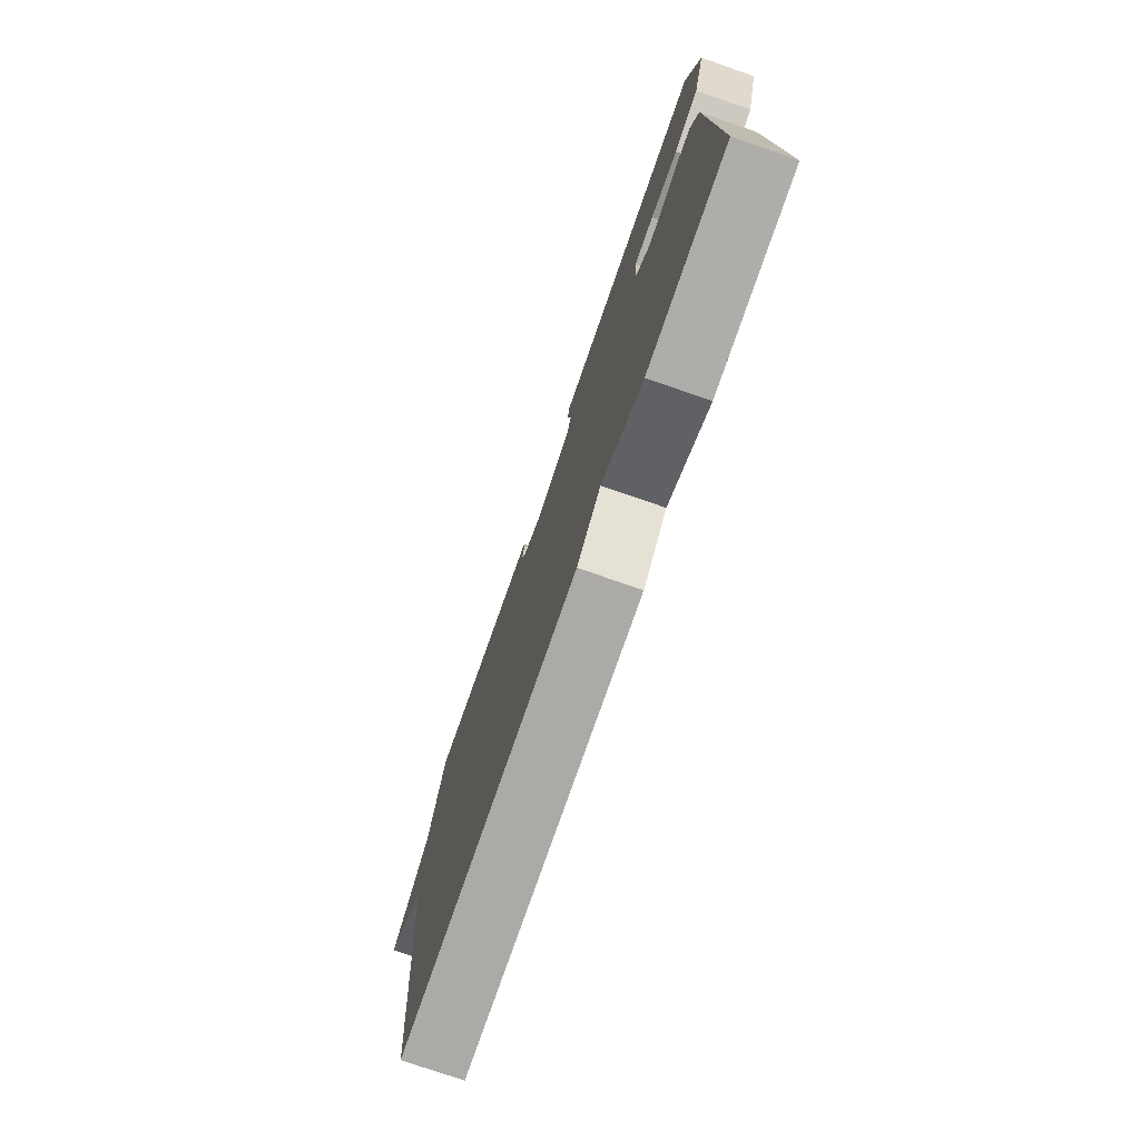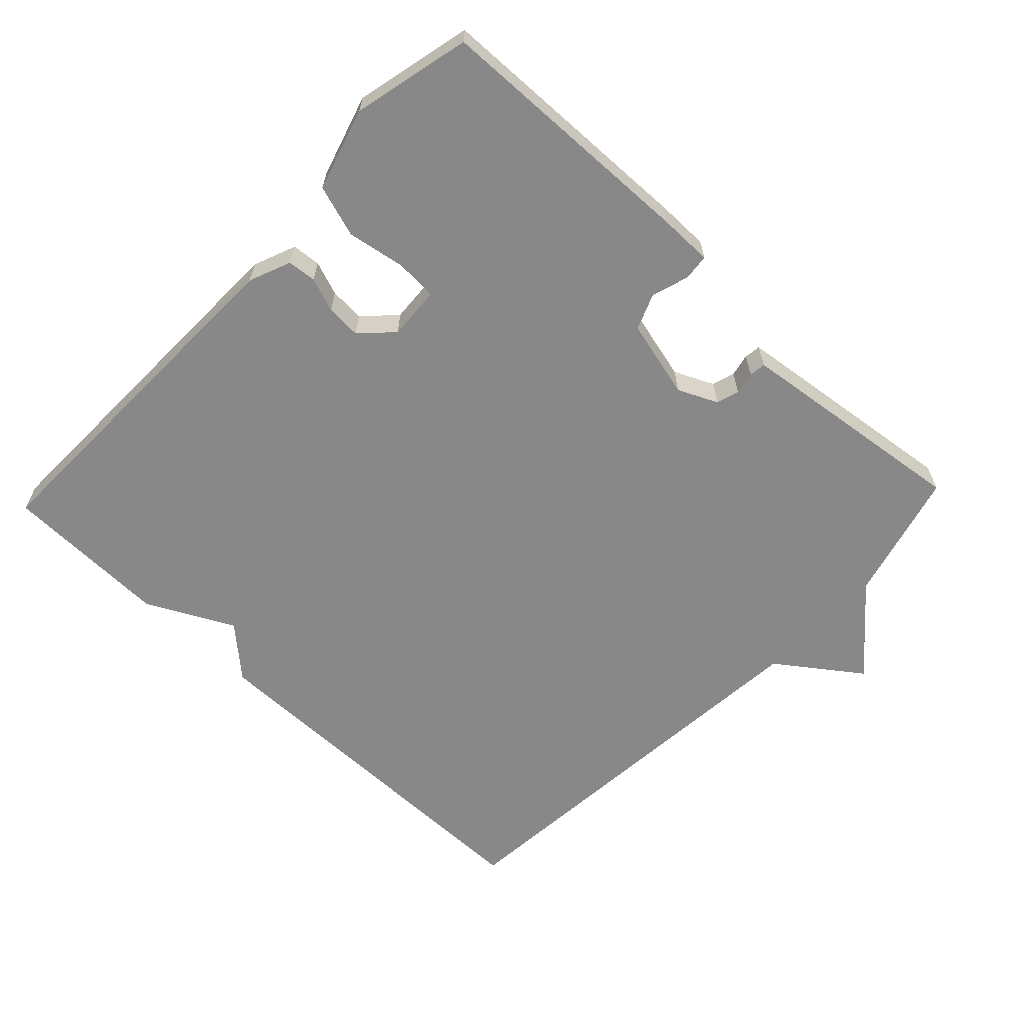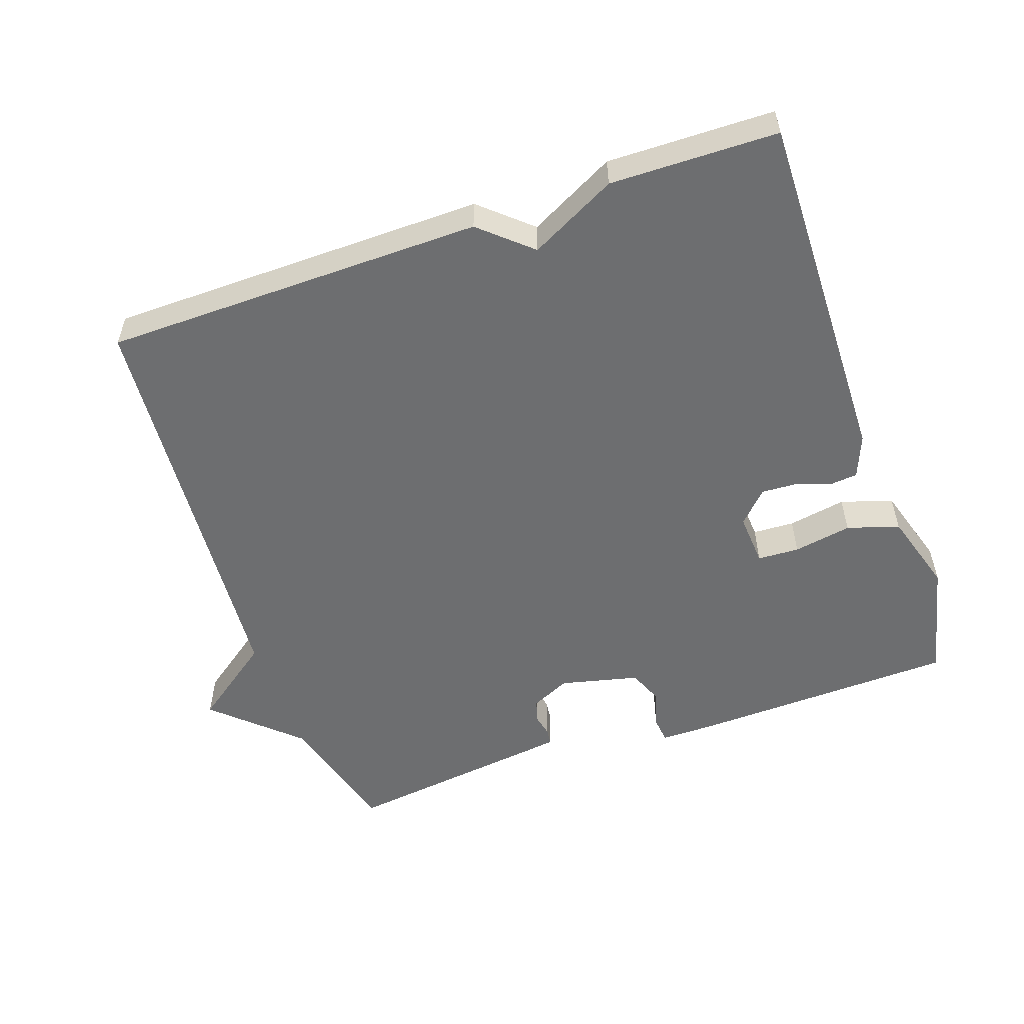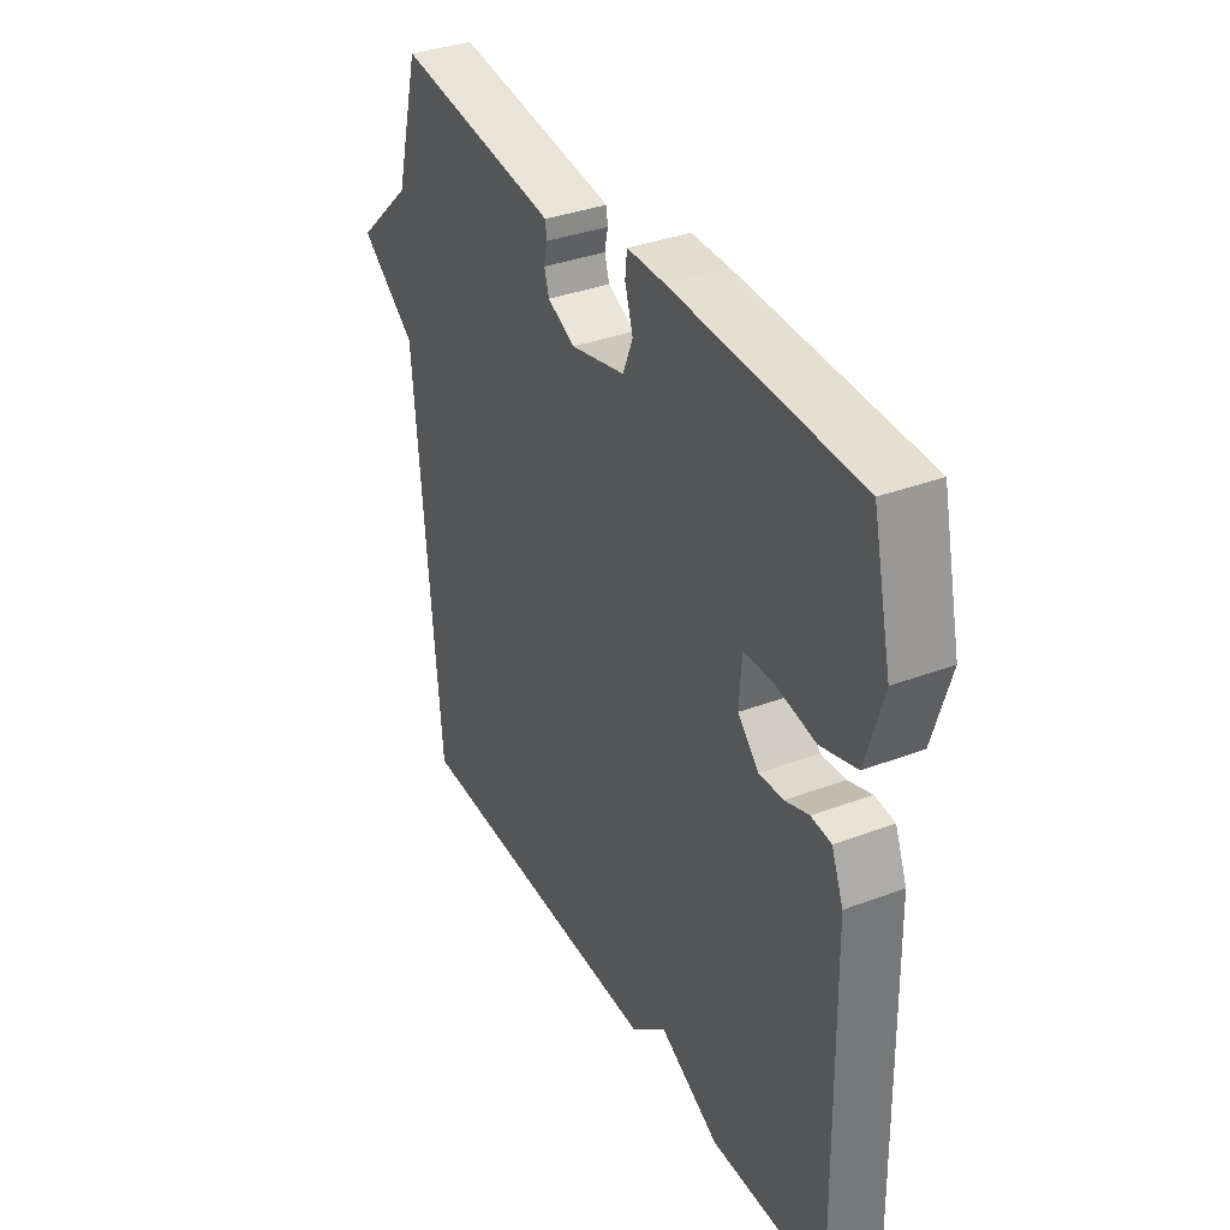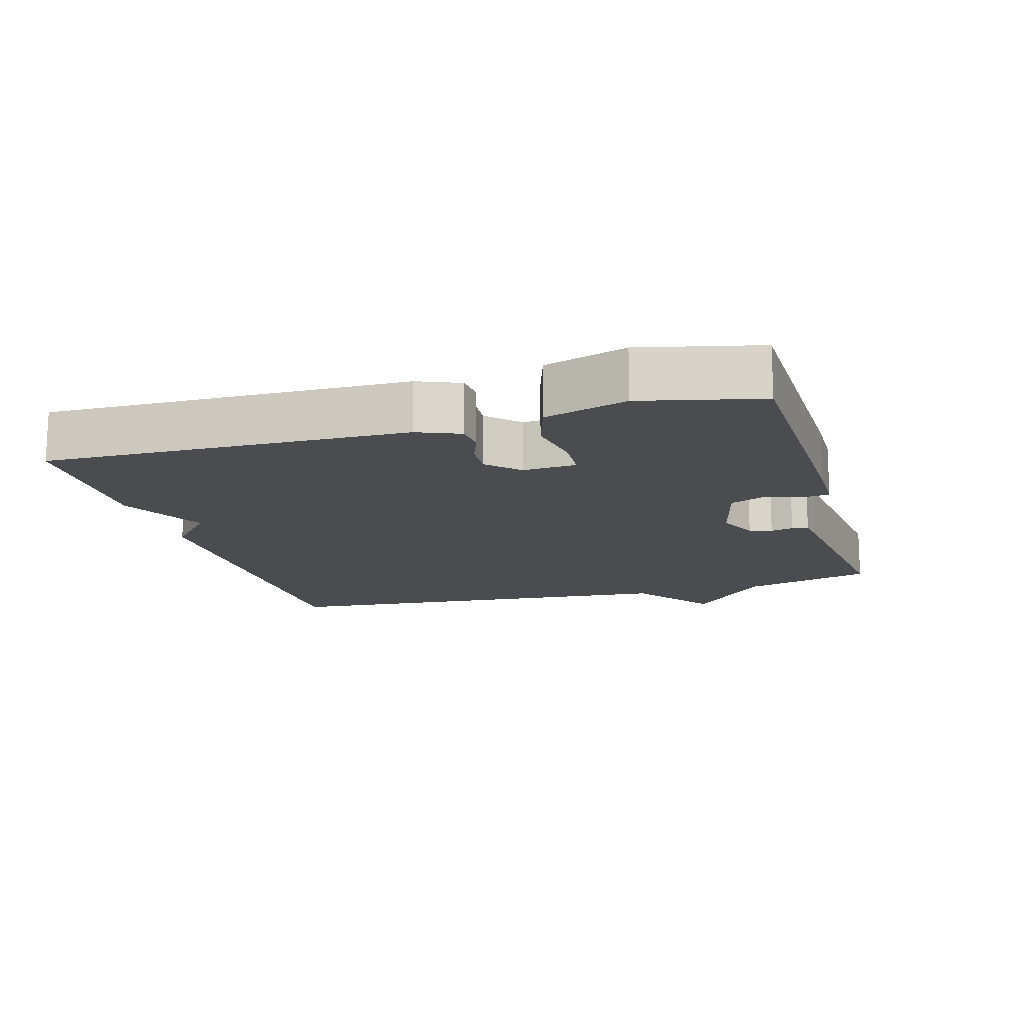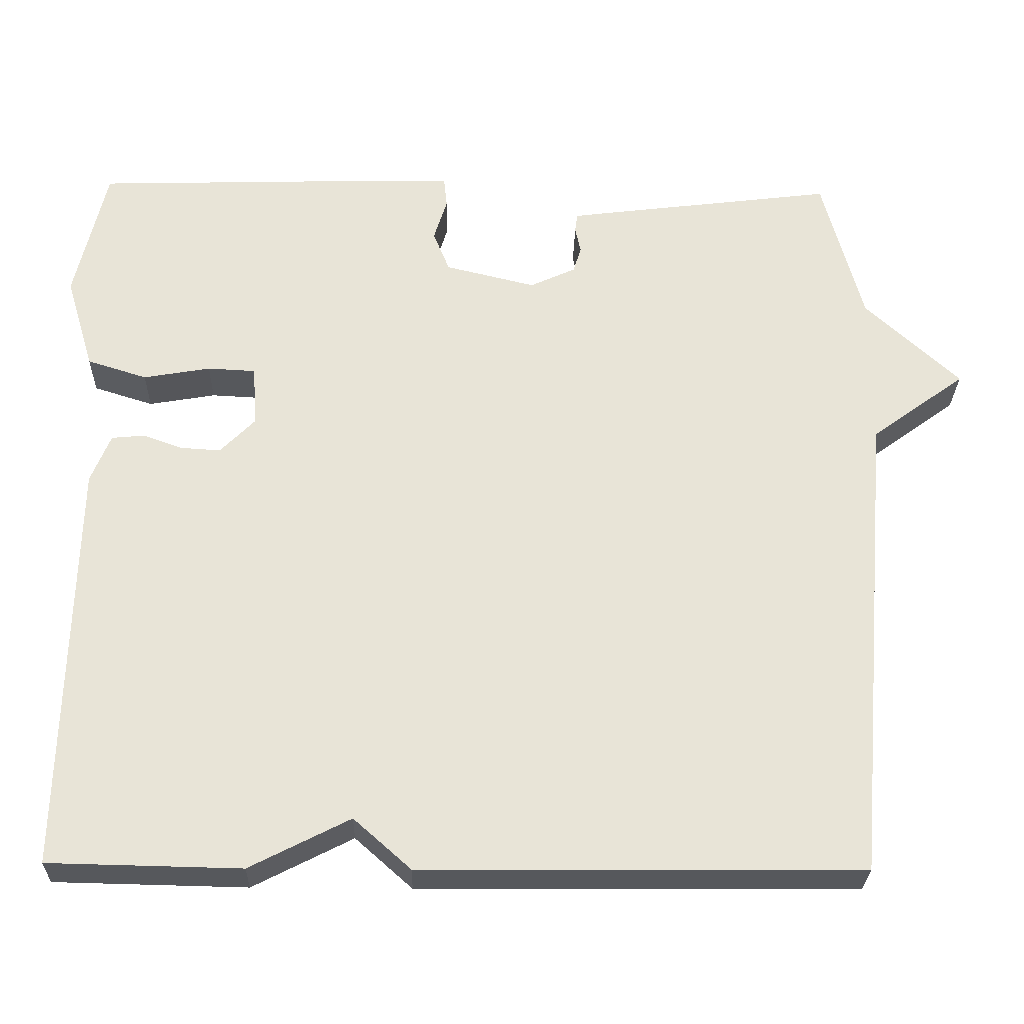
<metadata>
{"format":"obj","ext":"obj","renderer":"f3d","projection":"perspective","resolution":1024,"background":"white","views":[{"elev":-76.3,"azim":-109.1,"up":"+Z"},{"elev":-62.9,"azim":-43.6,"up":"+Y"},{"elev":-54.2,"azim":-160.6,"up":"+Y"},{"elev":35.6,"azim":-116.4,"up":"+Z"},{"elev":-14.8,"azim":-74.1,"up":"+Y"},{"elev":-28.0,"azim":-1.4,"up":"+Z"}]}
</metadata>
<code>
v 0.5 0.07 -0.5
v -0.056 0.07 -0.505
v -0.129 0.07 -0.44
v -0.256 0.07 -0.505
v -0.5 0.07 -0.5
v -0.489 0.07 0.027
v -0.464 0.07 0.089
v -0.422 0.07 0.093
v -0.372 0.07 0.075
v -0.321 0.07 0.072
v -0.277 0.07 0.117
v -0.282 0.07 0.195
v -0.343 0.07 0.198
v -0.428 0.07 0.183
v -0.504 0.07 0.207
v -0.54 0.07 0.327
v -0.5 0.07 0.5
v -0.111 0.07 0.512
v -0.031 0.07 0.512
v -0.027 0.07 0.474
v -0.044 0.07 0.419
v -0.023 0.07 0.367
v 0.092 0.07 0.339
v 0.15 0.07 0.366
v 0.16 0.07 0.399
v 0.153 0.07 0.432
v 0.156 0.07 0.456
v 0.2 0.07 0.462
v 0.5 0.07 0.5
v 0.551 0.07 0.309
v 0.671 0.07 0.197
v 0.551 0.07 0.109
v 0.5 0 -0.5
v -0.056 0 -0.505
v -0.129 0 -0.44
v -0.256 0 -0.505
v -0.5 0 -0.5
v -0.489 0 0.027
v -0.464 0 0.089
v -0.422 0 0.093
v -0.372 0 0.075
v -0.321 0 0.072
v -0.277 0 0.117
v -0.282 0 0.195
v -0.343 0 0.198
v -0.428 0 0.183
v -0.504 0 0.207
v -0.54 0 0.327
v -0.5 0 0.5
v -0.111 0 0.512
v -0.031 0 0.512
v -0.027 0 0.474
v -0.044 0 0.419
v -0.023 0 0.367
v 0.092 0 0.339
v 0.15 0 0.366
v 0.16 0 0.399
v 0.153 0 0.432
v 0.156 0 0.456
v 0.2 0 0.462
v 0.5 0 0.5
v 0.551 0 0.309
v 0.671 0 0.197
v 0.551 0 0.109
f 30 31 32
f 30 32 1
f 29 30 1
f 28 29 1
f 27 28 1
f 26 27 1
f 25 26 1
f 24 25 1 2
f 23 24 2 3
f 3 4 5
f 23 3 5
f 22 23 5
f 21 22 5
f 19 20 21
f 18 19 21
f 17 18 21
f 16 17 21
f 15 16 21
f 14 15 21
f 13 14 21
f 12 13 21
f 11 12 21
f 11 21 5
f 10 11 5
f 9 10 5 6
f 6 7 8 9
f 64 63 62
f 33 64 62
f 33 62 61
f 33 61 60
f 33 60 59
f 33 59 58
f 33 58 57
f 34 33 57 56
f 35 34 56 55
f 37 36 35
f 37 35 55
f 37 55 54
f 37 54 53
f 53 52 51
f 53 51 50
f 53 50 49
f 53 49 48
f 53 48 47
f 53 47 46
f 53 46 45
f 53 45 44
f 53 44 43
f 37 53 43
f 37 43 42
f 38 37 42 41
f 41 40 39 38
f 1 33 34 2
f 2 34 35 3
f 3 35 36 4
f 4 36 37 5
f 5 37 38 6
f 6 38 39 7
f 7 39 40 8
f 8 40 41 9
f 9 41 42 10
f 10 42 43 11
f 11 43 44 12
f 12 44 45 13
f 13 45 46 14
f 14 46 47 15
f 15 47 48 16
f 16 48 49 17
f 17 49 50 18
f 18 50 51 19
f 19 51 52 20
f 20 52 53 21
f 21 53 54 22
f 22 54 55 23
f 23 55 56 24
f 24 56 57 25
f 25 57 58 26
f 26 58 59 27
f 27 59 60 28
f 28 60 61 29
f 29 61 62 30
f 30 62 63 31
f 31 63 64 32
f 32 64 33 1

</code>
